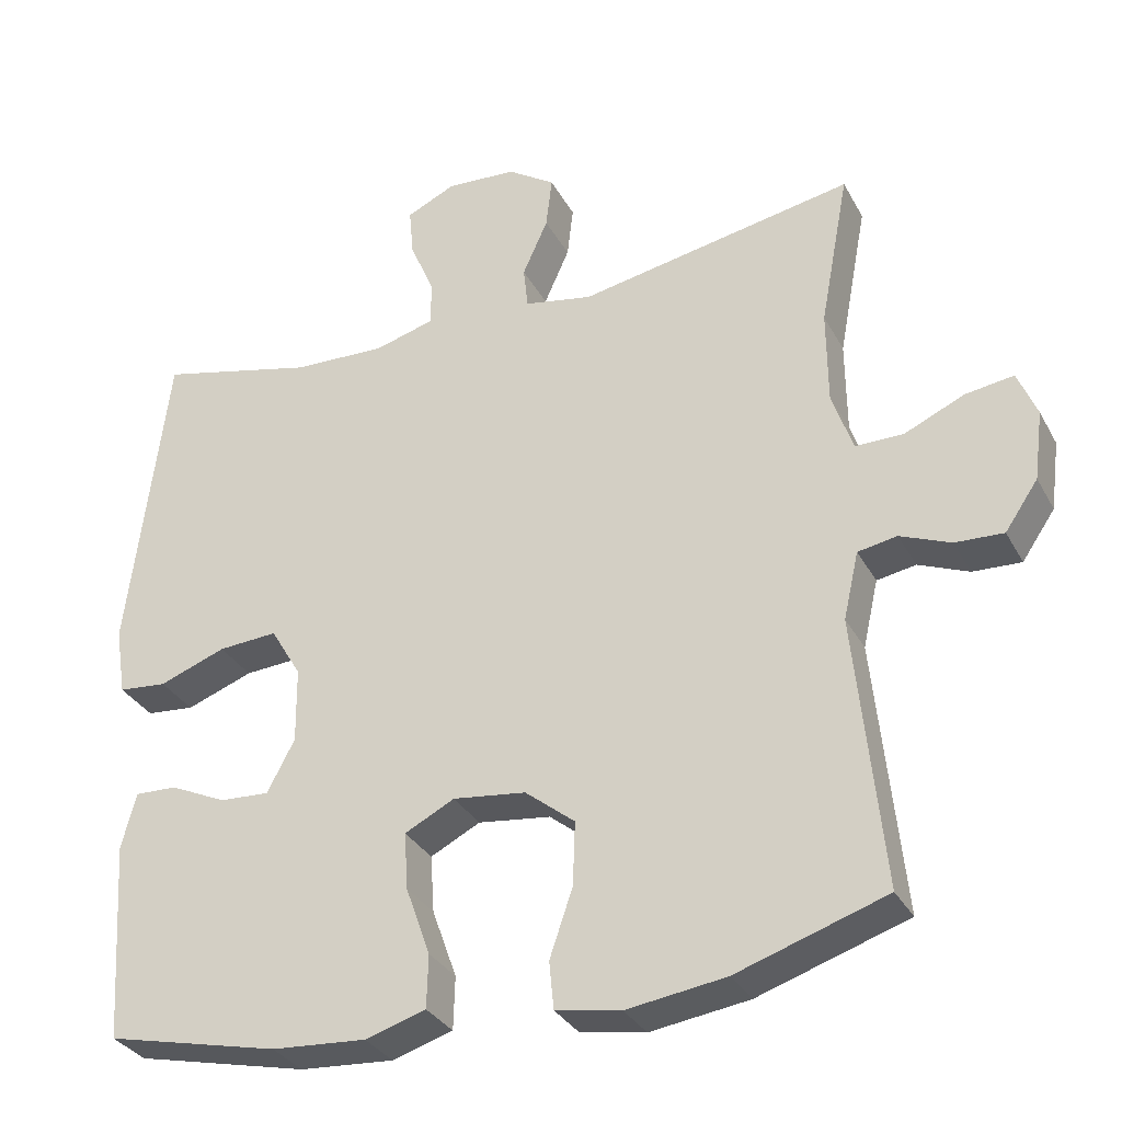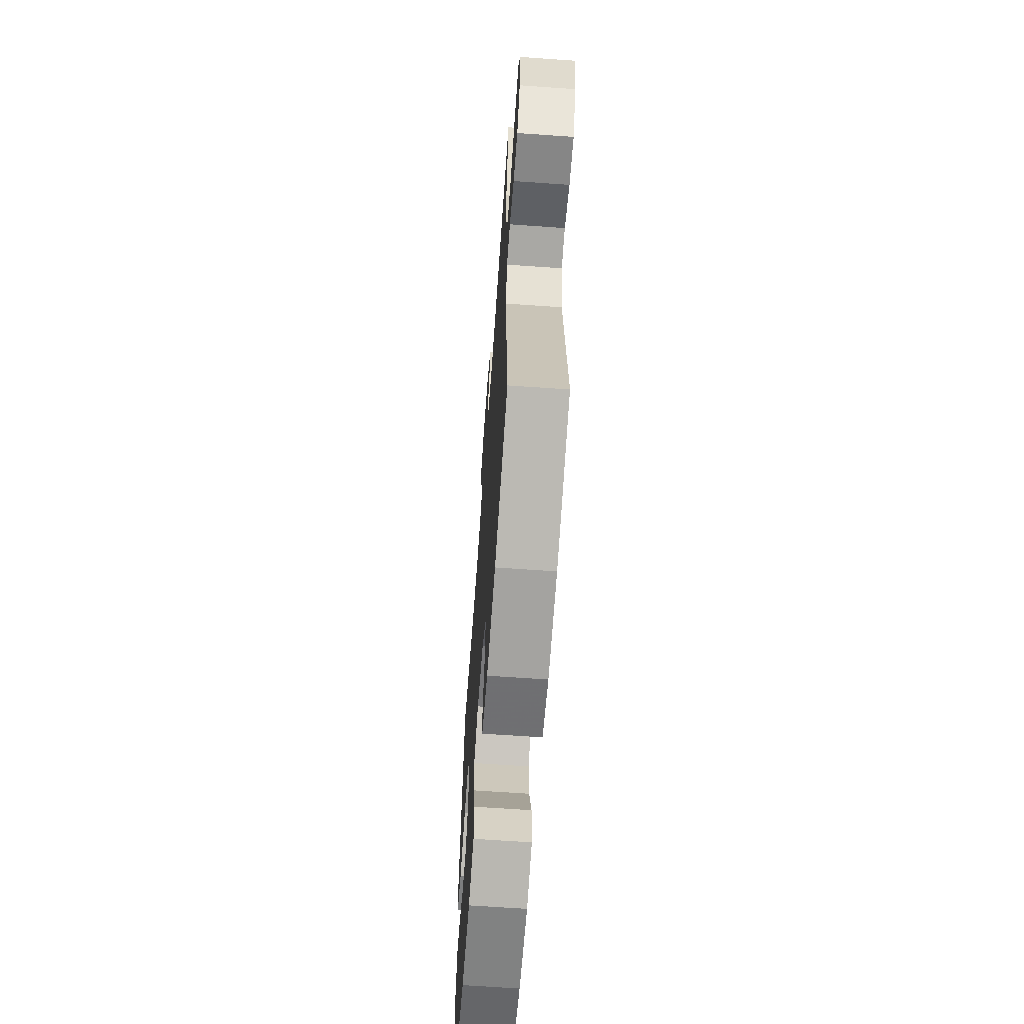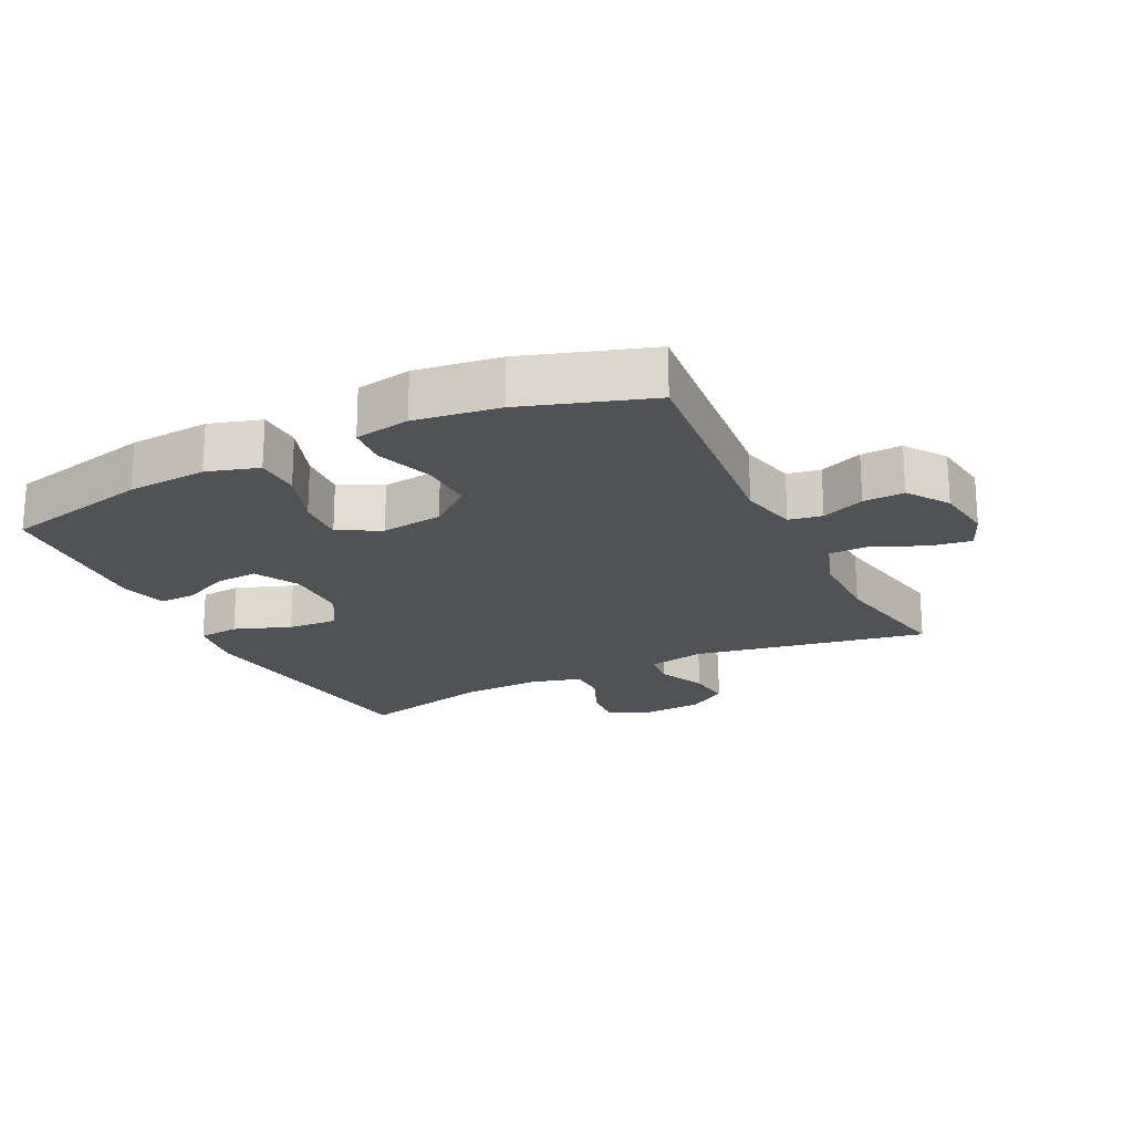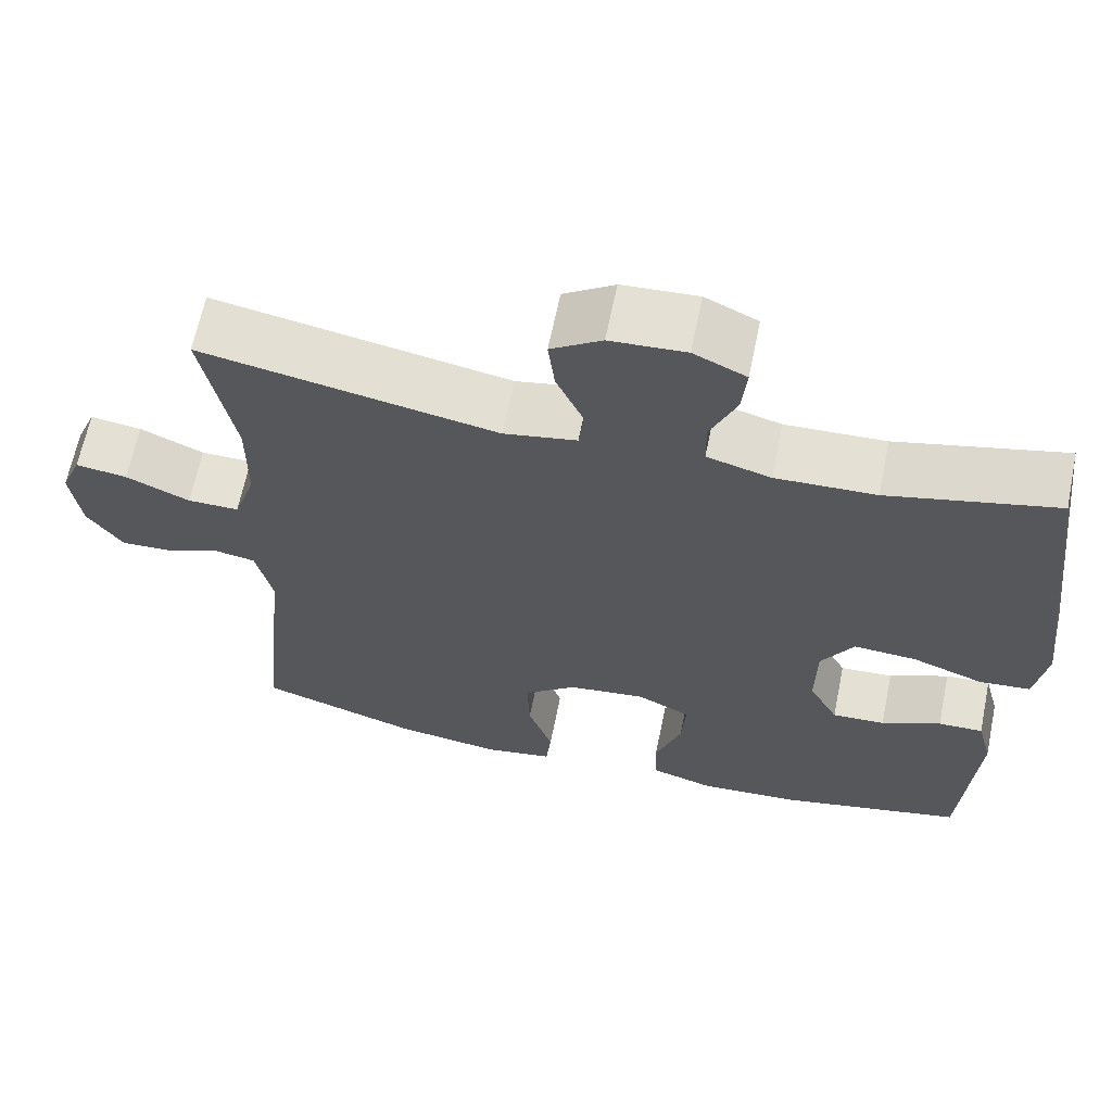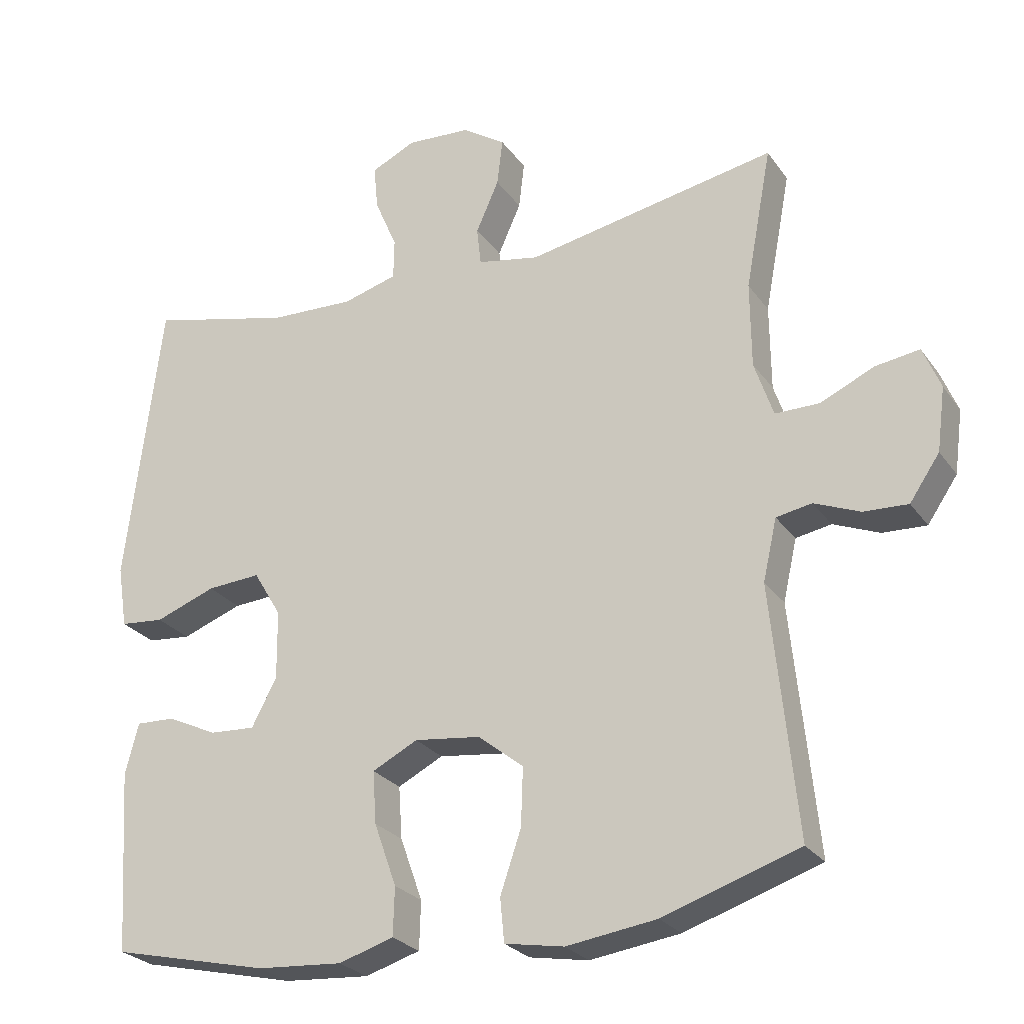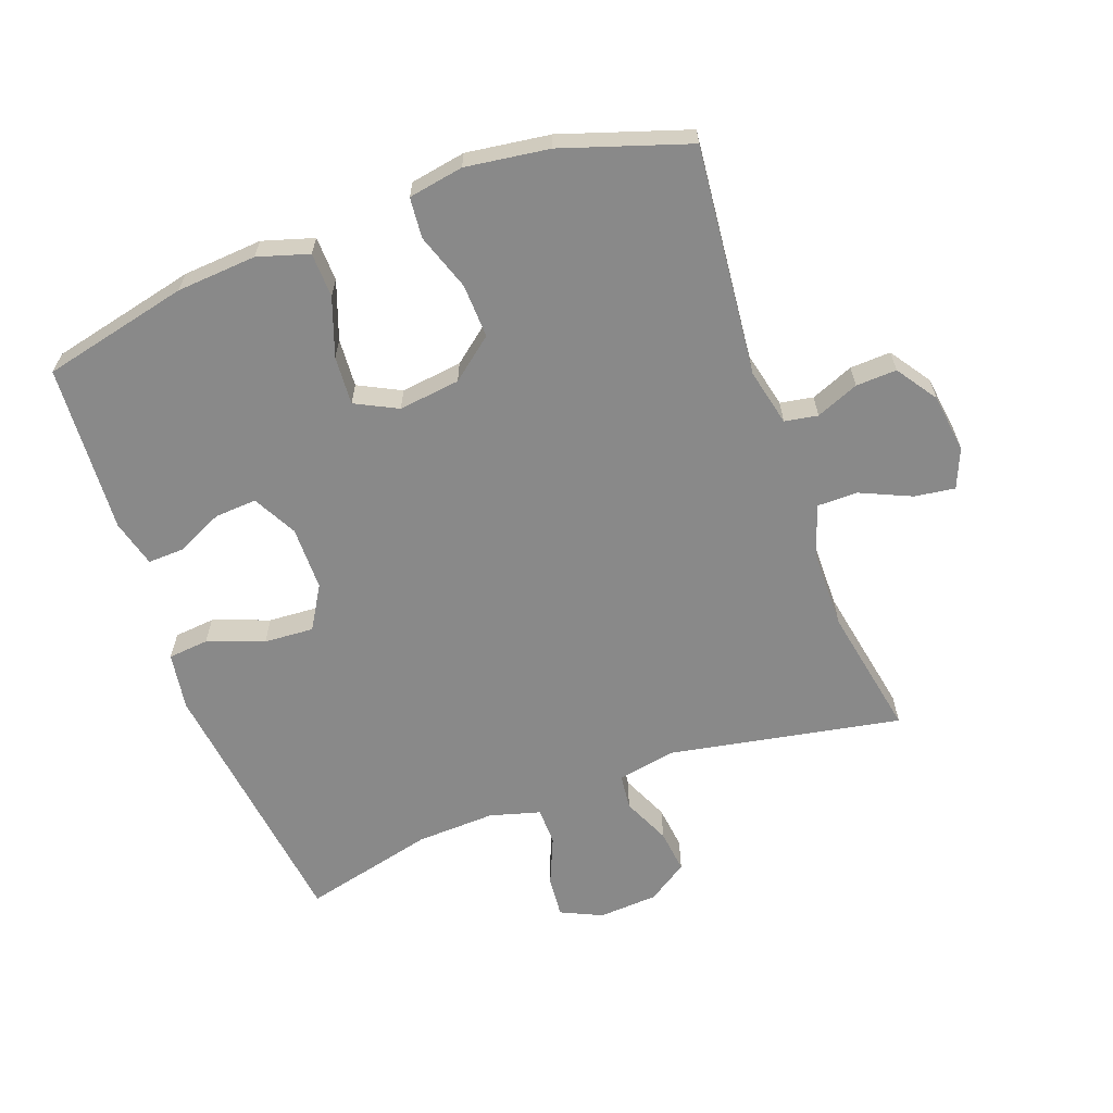
<metadata>
{"format":"obj","ext":"obj","renderer":"f3d","projection":"perspective","resolution":1024,"background":"white","views":[{"elev":-32.2,"azim":-155.5,"up":"+Z"},{"elev":-64.8,"azim":-94.1,"up":"+Z"},{"elev":-20.7,"azim":-153.7,"up":"+Y"},{"elev":64.7,"azim":11.6,"up":"+Z"},{"elev":-25.9,"azim":-152.7,"up":"+Z"},{"elev":-63.1,"azim":-159.9,"up":"+Y"}]}
</metadata>
<code>
v -0.5 0.07 0.5
v -0.14 0.07 0.433
v -0.051 0.07 0.45
v -0.045 0.07 0.505
v -0.078 0.07 0.579
v -0.086 0.07 0.647
v -0.024 0.07 0.688
v 0.068 0.07 0.694
v 0.132 0.07 0.664
v 0.126 0.07 0.6
v 0.094 0.07 0.525
v 0.095 0.07 0.467
v 0.173 0.07 0.445
v 0.295 0.07 0.45
v 0.5 0.07 0.5
v 0.551 0.07 0.086
v 0.537 0.07 -0.003
v 0.474 0.07 -0.009
v 0.387 0.07 0.023
v 0.31 0.07 0.028
v 0.27 0.07 -0.039
v 0.269 0.07 -0.138
v 0.305 0.07 -0.206
v 0.37 0.07 -0.202
v 0.443 0.07 -0.168
v 0.498 0.07 -0.166
v 0.517 0.07 -0.239
v 0.5 0.07 -0.5
v 0.274 0.07 -0.552
v 0.151 0.07 -0.561
v 0.072 0.07 -0.537
v 0.07 0.07 -0.468
v 0.102 0.07 -0.378
v 0.107 0.07 -0.303
v 0.042 0.07 -0.27
v -0.053 0.07 -0.282
v -0.118 0.07 -0.334
v -0.115 0.07 -0.417
v -0.085 0.07 -0.505
v -0.091 0.07 -0.567
v -0.176 0.07 -0.582
v -0.305 0.07 -0.564
v -0.5 0.07 -0.5
v -0.464 0.07 -0.144
v -0.484 0.07 -0.056
v -0.535 0.07 -0.047
v -0.601 0.07 -0.074
v -0.664 0.07 -0.077
v -0.707 0.07 -0.014
v -0.719 0.07 0.077
v -0.694 0.07 0.138
v -0.631 0.07 0.129
v -0.553 0.07 0.094
v -0.49 0.07 0.094
v -0.463 0.07 0.174
v -0.462 0.07 0.297
v -0.5 0 0.5
v -0.14 0 0.433
v -0.051 0 0.45
v -0.045 0 0.505
v -0.078 0 0.579
v -0.086 0 0.647
v -0.024 0 0.688
v 0.068 0 0.694
v 0.132 0 0.664
v 0.126 0 0.6
v 0.094 0 0.525
v 0.095 0 0.467
v 0.173 0 0.445
v 0.295 0 0.45
v 0.5 0 0.5
v 0.551 0 0.086
v 0.537 0 -0.003
v 0.474 0 -0.009
v 0.387 0 0.023
v 0.31 0 0.028
v 0.27 0 -0.039
v 0.269 0 -0.138
v 0.305 0 -0.206
v 0.37 0 -0.202
v 0.443 0 -0.168
v 0.498 0 -0.166
v 0.517 0 -0.239
v 0.5 0 -0.5
v 0.274 0 -0.552
v 0.151 0 -0.561
v 0.072 0 -0.537
v 0.07 0 -0.468
v 0.102 0 -0.378
v 0.107 0 -0.303
v 0.042 0 -0.27
v -0.053 0 -0.282
v -0.118 0 -0.334
v -0.115 0 -0.417
v -0.085 0 -0.505
v -0.091 0 -0.567
v -0.176 0 -0.582
v -0.305 0 -0.564
v -0.5 0 -0.5
v -0.464 0 -0.144
v -0.484 0 -0.056
v -0.535 0 -0.047
v -0.601 0 -0.074
v -0.664 0 -0.077
v -0.707 0 -0.014
v -0.719 0 0.077
v -0.694 0 0.138
v -0.631 0 0.129
v -0.553 0 0.094
v -0.49 0 0.094
v -0.463 0 0.174
v -0.462 0 0.297
f 50 51 52 53
f 50 53 54
f 49 50 54
f 46 47 48 49
f 45 46 49 54
f 44 45 54 55
f 42 43 44
f 38 39 40 41
f 37 38 41 42
f 30 31 32 33
f 30 33 34
f 29 30 34
f 28 29 34
f 27 28 34 35
f 24 25 26 27
f 23 24 27 35
f 16 17 18 19
f 14 15 16 19
f 13 14 19 20
f 12 13 20 21
f 8 9 10 11
f 8 11 12
f 7 8 12
f 4 5 6 7
f 3 4 7 12
f 2 3 12 21
f 56 1 2 21
f 37 42 44 55
f 36 37 55 56
f 22 23 35 36
f 21 22 36 56
f 109 108 107 106
f 110 109 106
f 110 106 105
f 105 104 103 102
f 110 105 102 101
f 111 110 101 100
f 100 99 98
f 97 96 95 94
f 98 97 94 93
f 89 88 87 86
f 90 89 86
f 90 86 85
f 90 85 84
f 91 90 84 83
f 83 82 81 80
f 91 83 80 79
f 75 74 73 72
f 75 72 71 70
f 76 75 70 69
f 77 76 69 68
f 67 66 65 64
f 68 67 64
f 68 64 63
f 63 62 61 60
f 68 63 60 59
f 77 68 59 58
f 77 58 57 112
f 111 100 98 93
f 112 111 93 92
f 92 91 79 78
f 112 92 78 77
f 1 57 58 2
f 2 58 59 3
f 3 59 60 4
f 4 60 61 5
f 5 61 62 6
f 6 62 63 7
f 7 63 64 8
f 8 64 65 9
f 9 65 66 10
f 10 66 67 11
f 11 67 68 12
f 12 68 69 13
f 13 69 70 14
f 14 70 71 15
f 15 71 72 16
f 16 72 73 17
f 17 73 74 18
f 18 74 75 19
f 19 75 76 20
f 20 76 77 21
f 21 77 78 22
f 22 78 79 23
f 23 79 80 24
f 24 80 81 25
f 25 81 82 26
f 26 82 83 27
f 27 83 84 28
f 28 84 85 29
f 29 85 86 30
f 30 86 87 31
f 31 87 88 32
f 32 88 89 33
f 33 89 90 34
f 34 90 91 35
f 35 91 92 36
f 36 92 93 37
f 37 93 94 38
f 38 94 95 39
f 39 95 96 40
f 40 96 97 41
f 41 97 98 42
f 42 98 99 43
f 43 99 100 44
f 44 100 101 45
f 45 101 102 46
f 46 102 103 47
f 47 103 104 48
f 48 104 105 49
f 49 105 106 50
f 50 106 107 51
f 51 107 108 52
f 52 108 109 53
f 53 109 110 54
f 54 110 111 55
f 55 111 112 56
f 56 112 57 1

</code>
